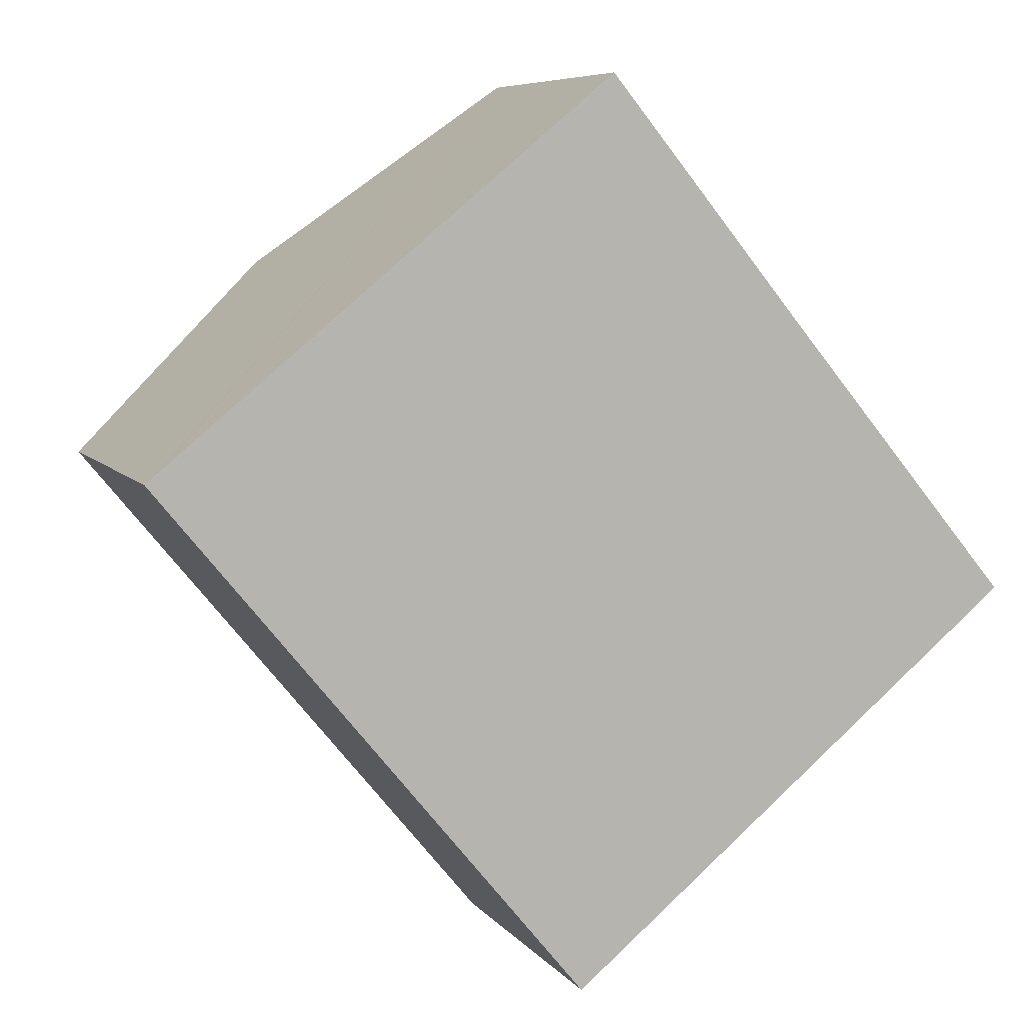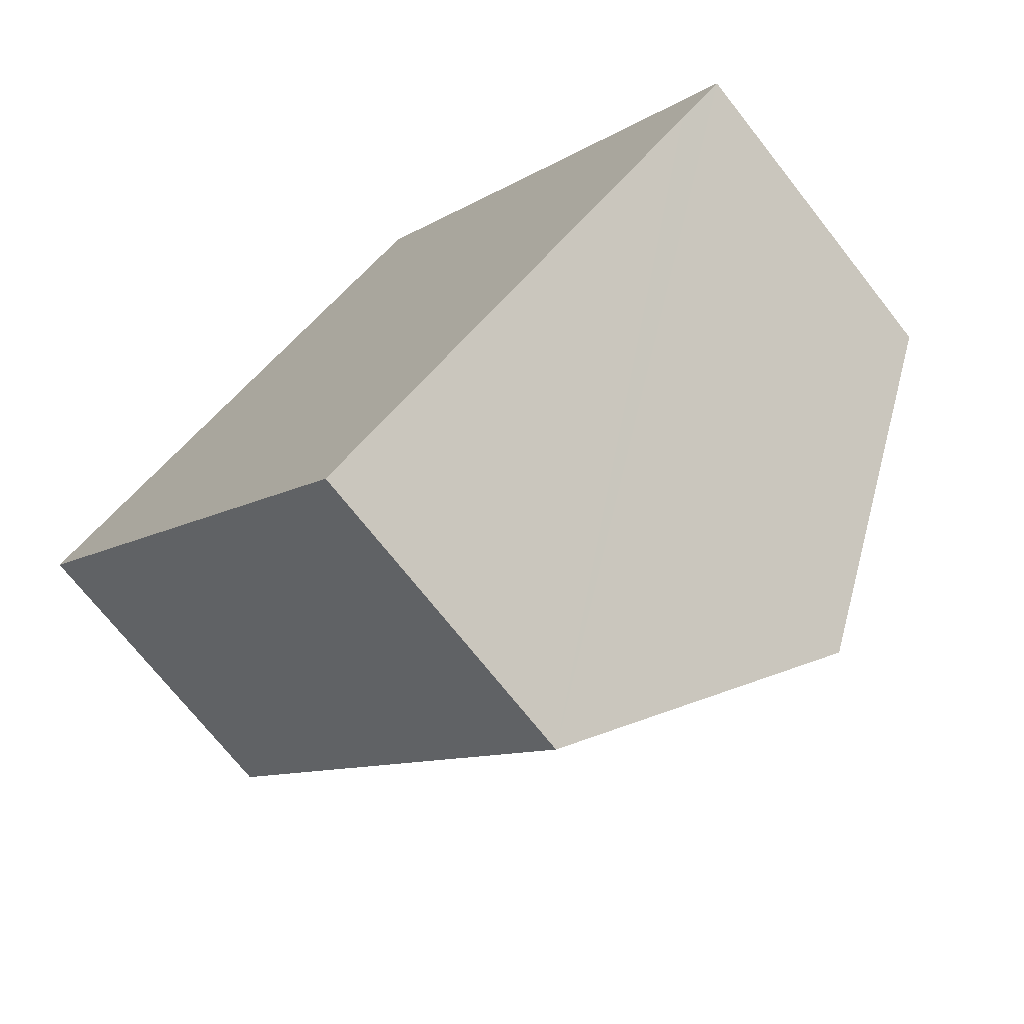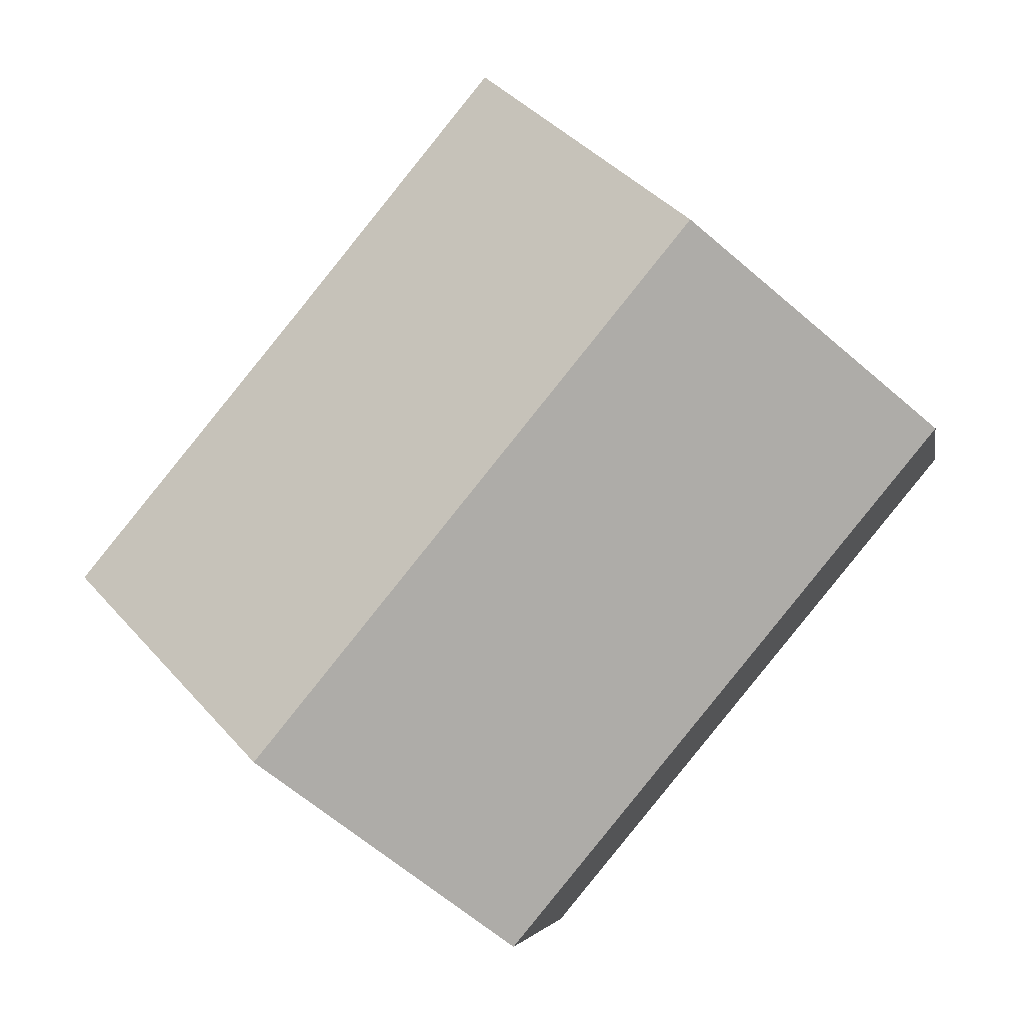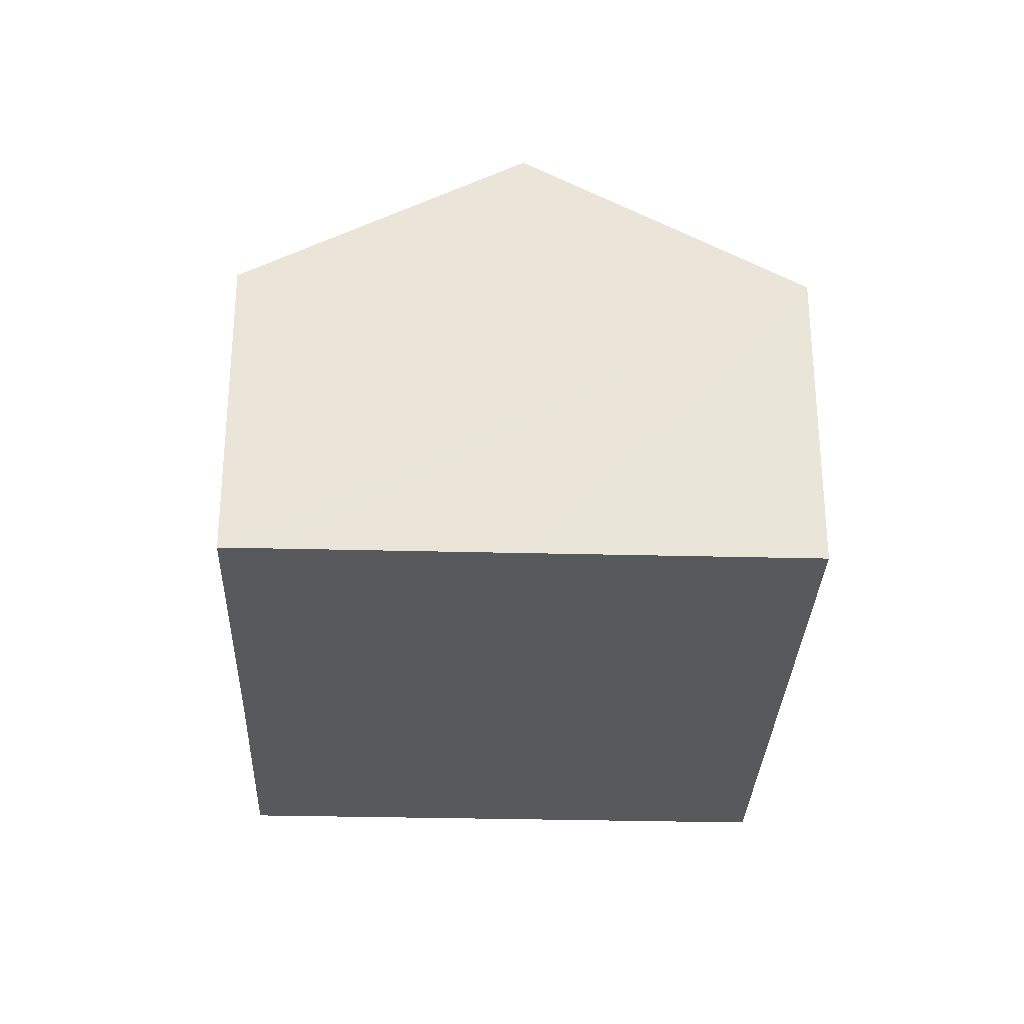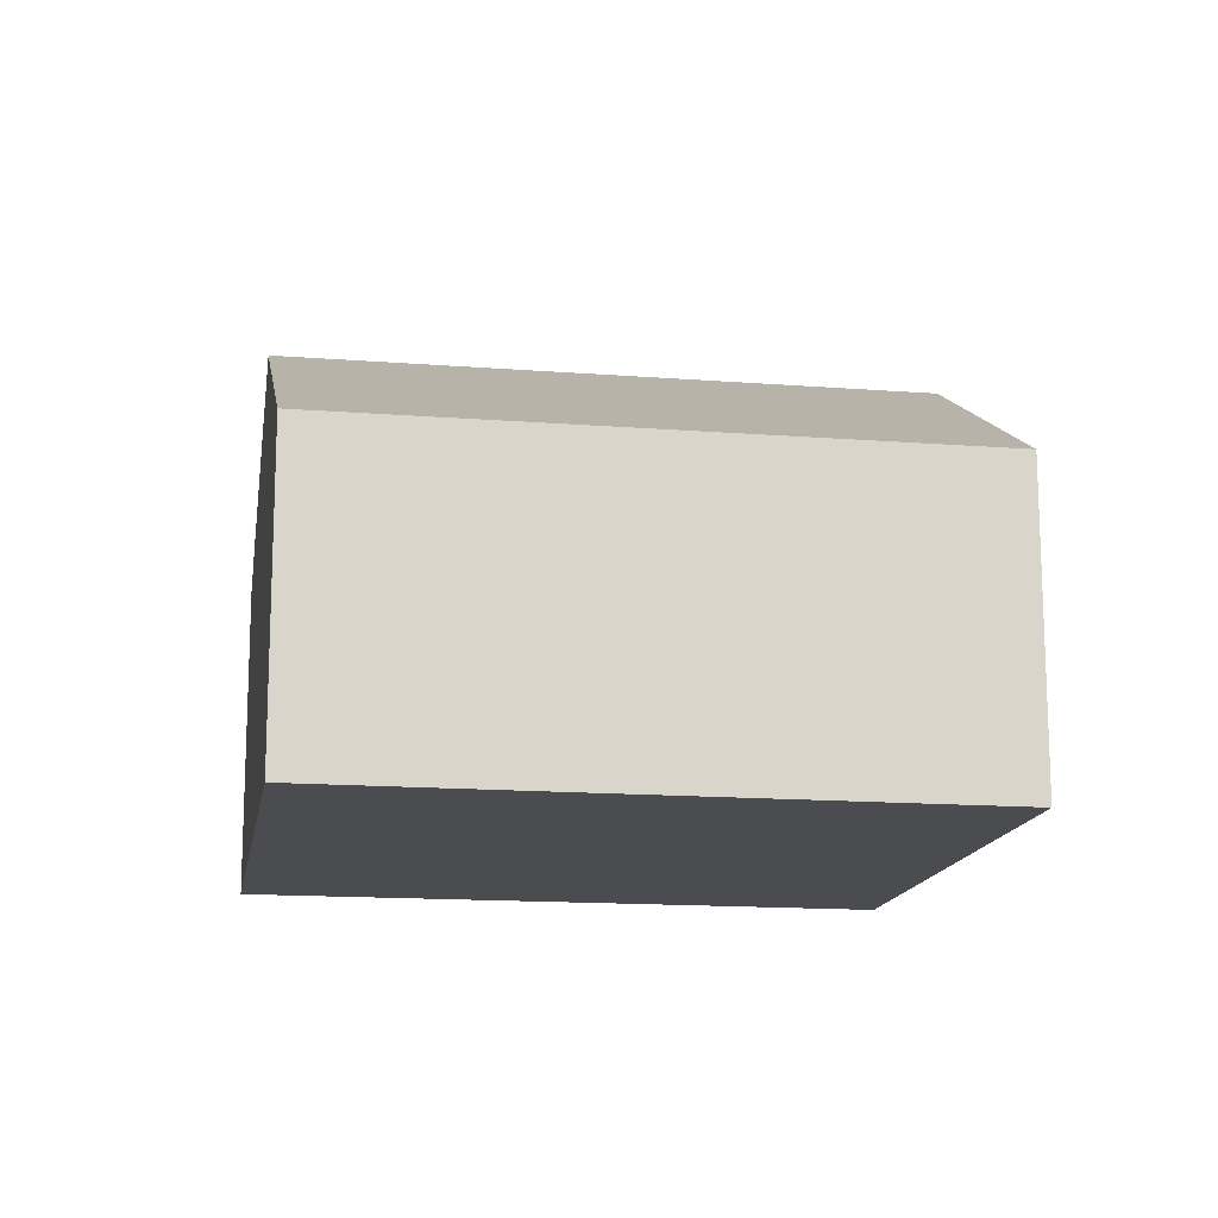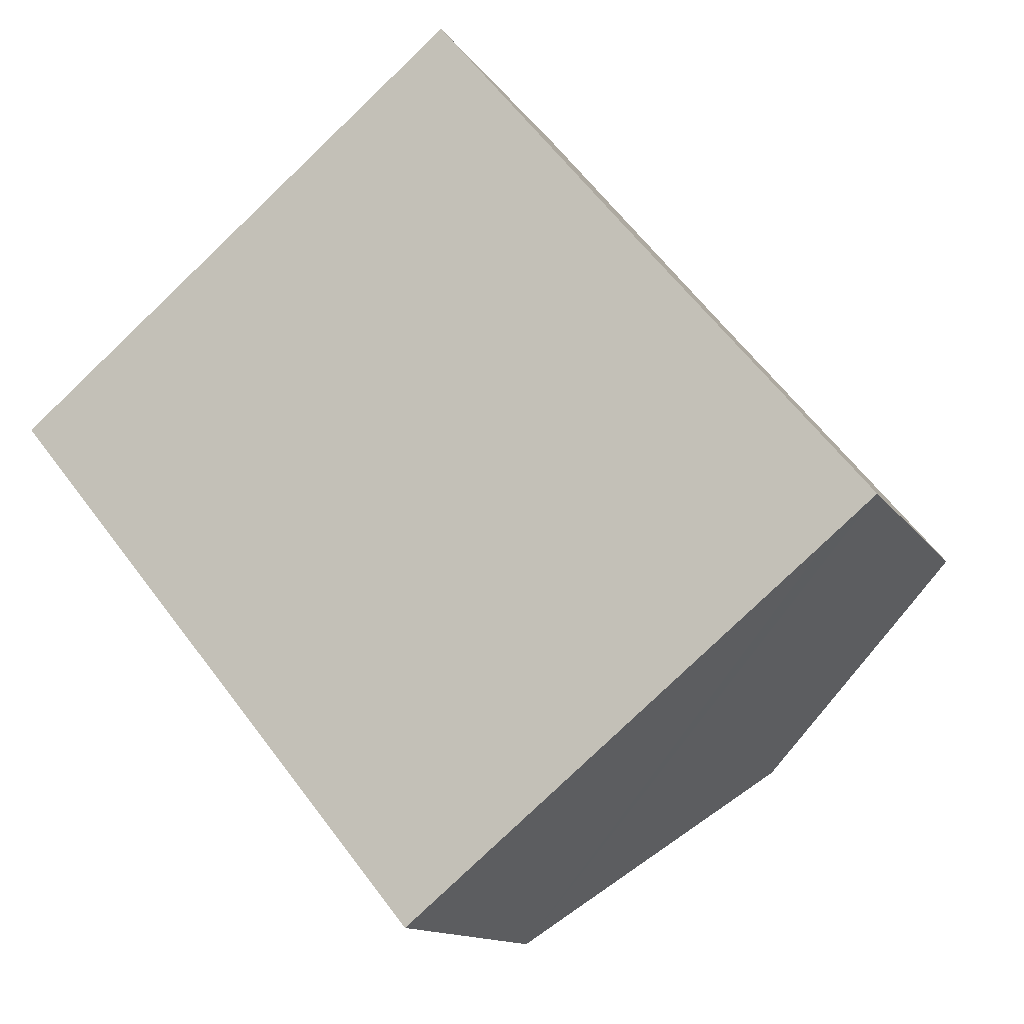
<metadata>
{"format":"obj","ext":"obj","renderer":"f3d","projection":"perspective","resolution":1024,"background":"white","views":[{"elev":7.1,"azim":-20.3,"up":"+Z"},{"elev":-71.6,"azim":38.2,"up":"+Z"},{"elev":-4.4,"azim":-170.4,"up":"+Z"},{"elev":-30.1,"azim":138.4,"up":"+Y"},{"elev":-15.0,"azim":-138.9,"up":"+Y"},{"elev":-12.8,"azim":20.7,"up":"+Z"}]}
</metadata>
<code>
v  9.307 7.062 -11.31
v  4.994 10.47 4.099
v  14.3 10.47 -7.202
v  0 7.062 4.324e-16
v  0.431 7.357 0.355
v  18.32 7.724 -3.893
v  14.27 7.077 2.951
v  19.3 7.051 -3.079
v  5.871 9.875 4.818
v  9.963 7.077 8.186
v  0 0 0
v  0.431 -2.174e-17 0.355
v  4.994 -2.51e-16 4.099
v  9.963 -5.012e-16 8.186
v  5.871 -2.95e-16 4.818
v  14.27 -1.807e-16 2.951
v  19.3 1.885e-16 -3.079
v  18.32 2.384e-16 -3.893
v  14.3 4.41e-16 -7.202
v  9.307 6.924e-16 -11.31
g defaultobject
f 1 2 3
f 2 1 4
f 2 4 5
f 6 7 8
f 7 9 10
f 9 7 6
f 9 6 3
f 9 3 2
f 11 5 4
f 5 11 2
f 2 11 9
f 9 11 10
f 10 11 12
f 10 12 13
f 10 13 14
f 14 13 15
f 14 7 10
f 7 14 8
f 8 14 16
f 8 16 17
f 17 6 8
f 6 17 3
f 3 17 1
f 1 17 18
f 1 18 19
f 1 19 20
f 20 4 1
f 4 20 11
f 16 18 17
f 18 16 19
f 19 16 20
f 20 16 14
f 20 14 15
f 20 15 11
f 11 15 13
f 11 13 12

</code>
